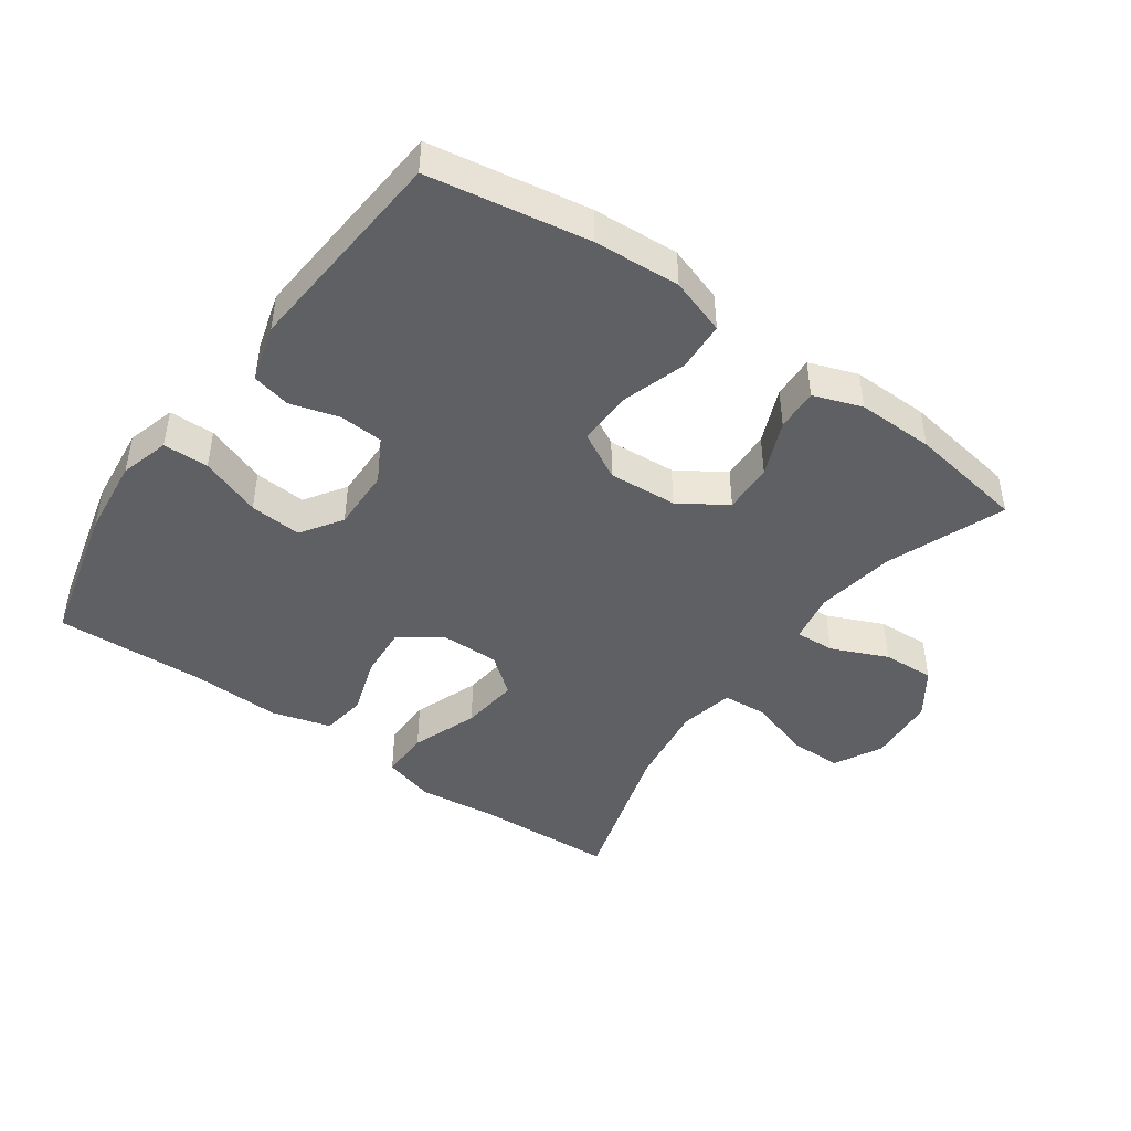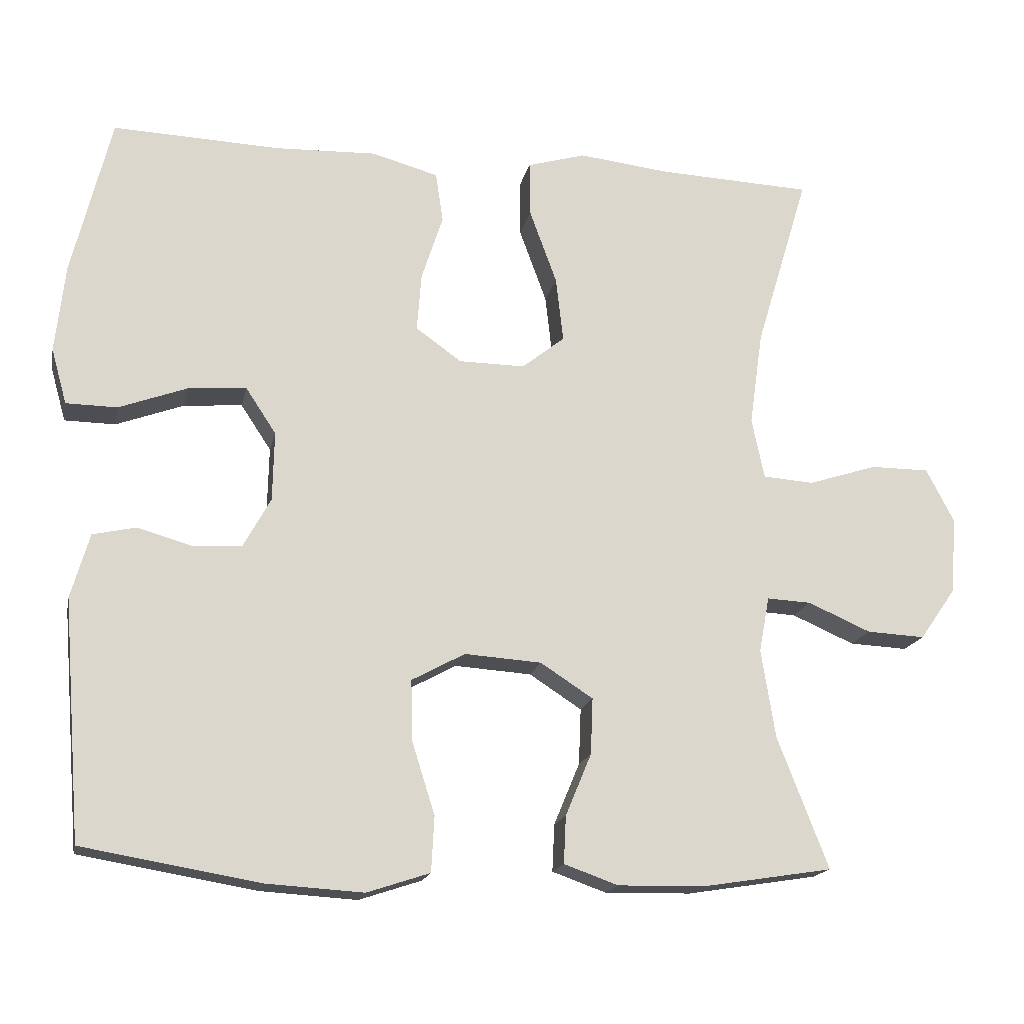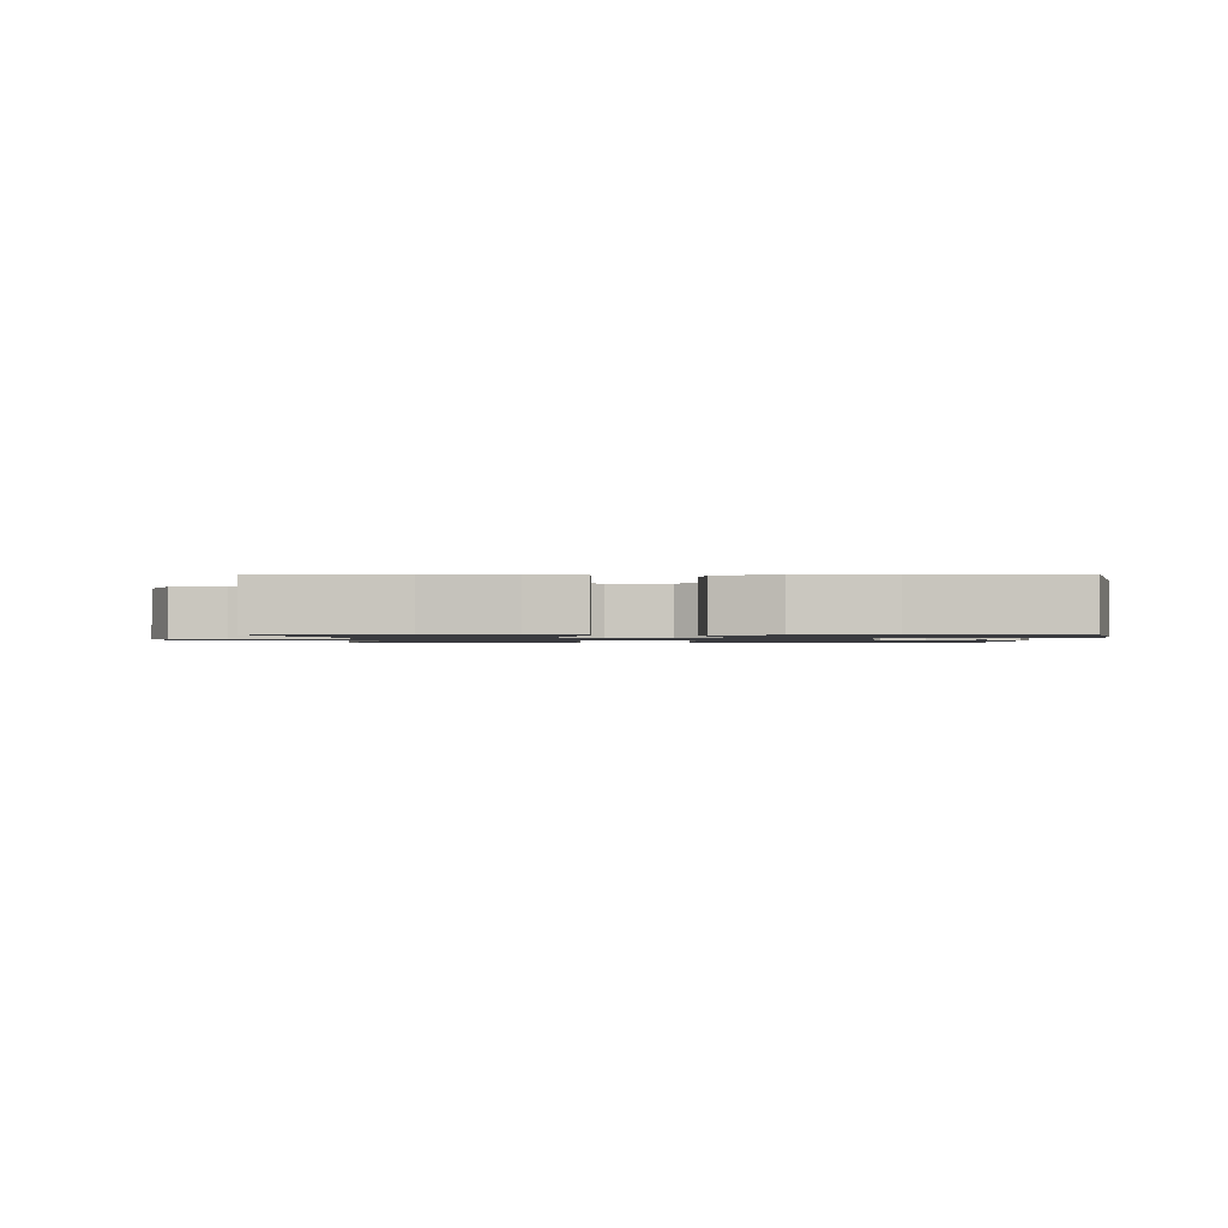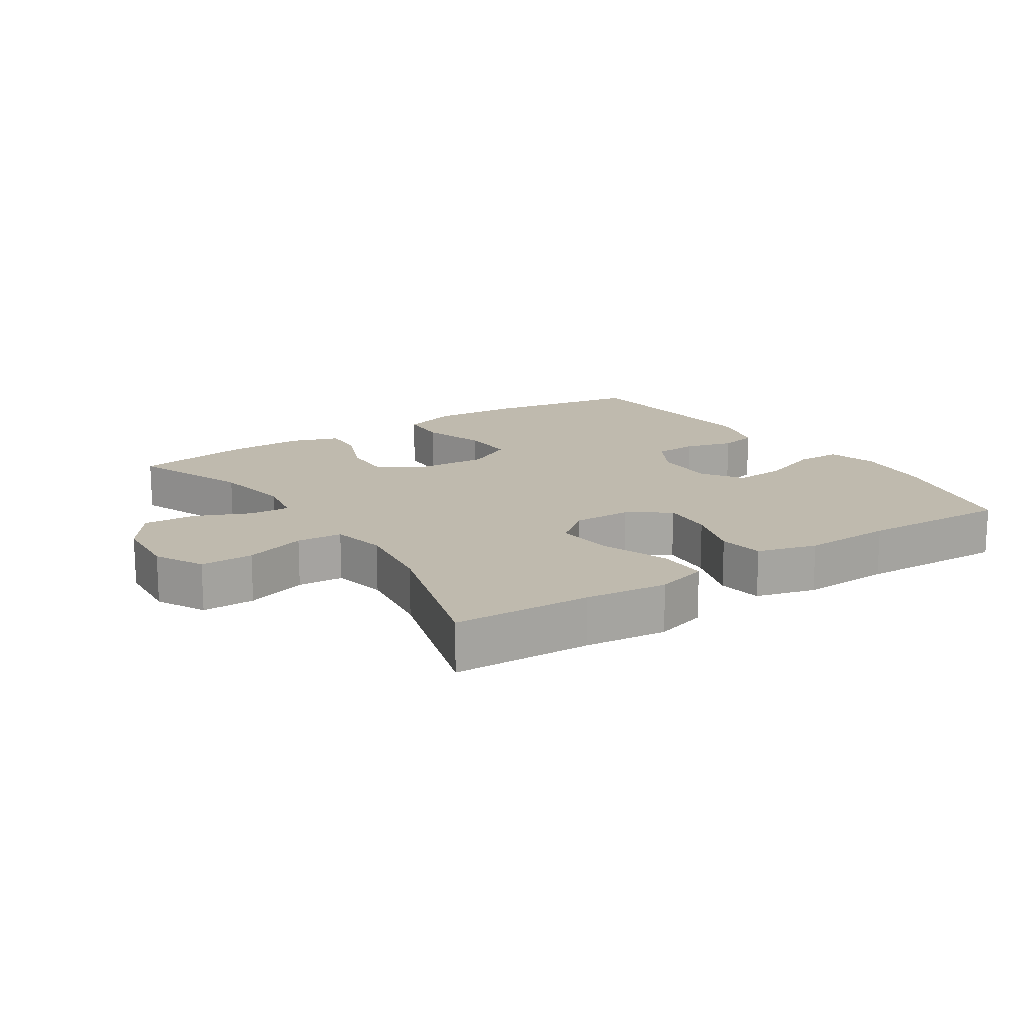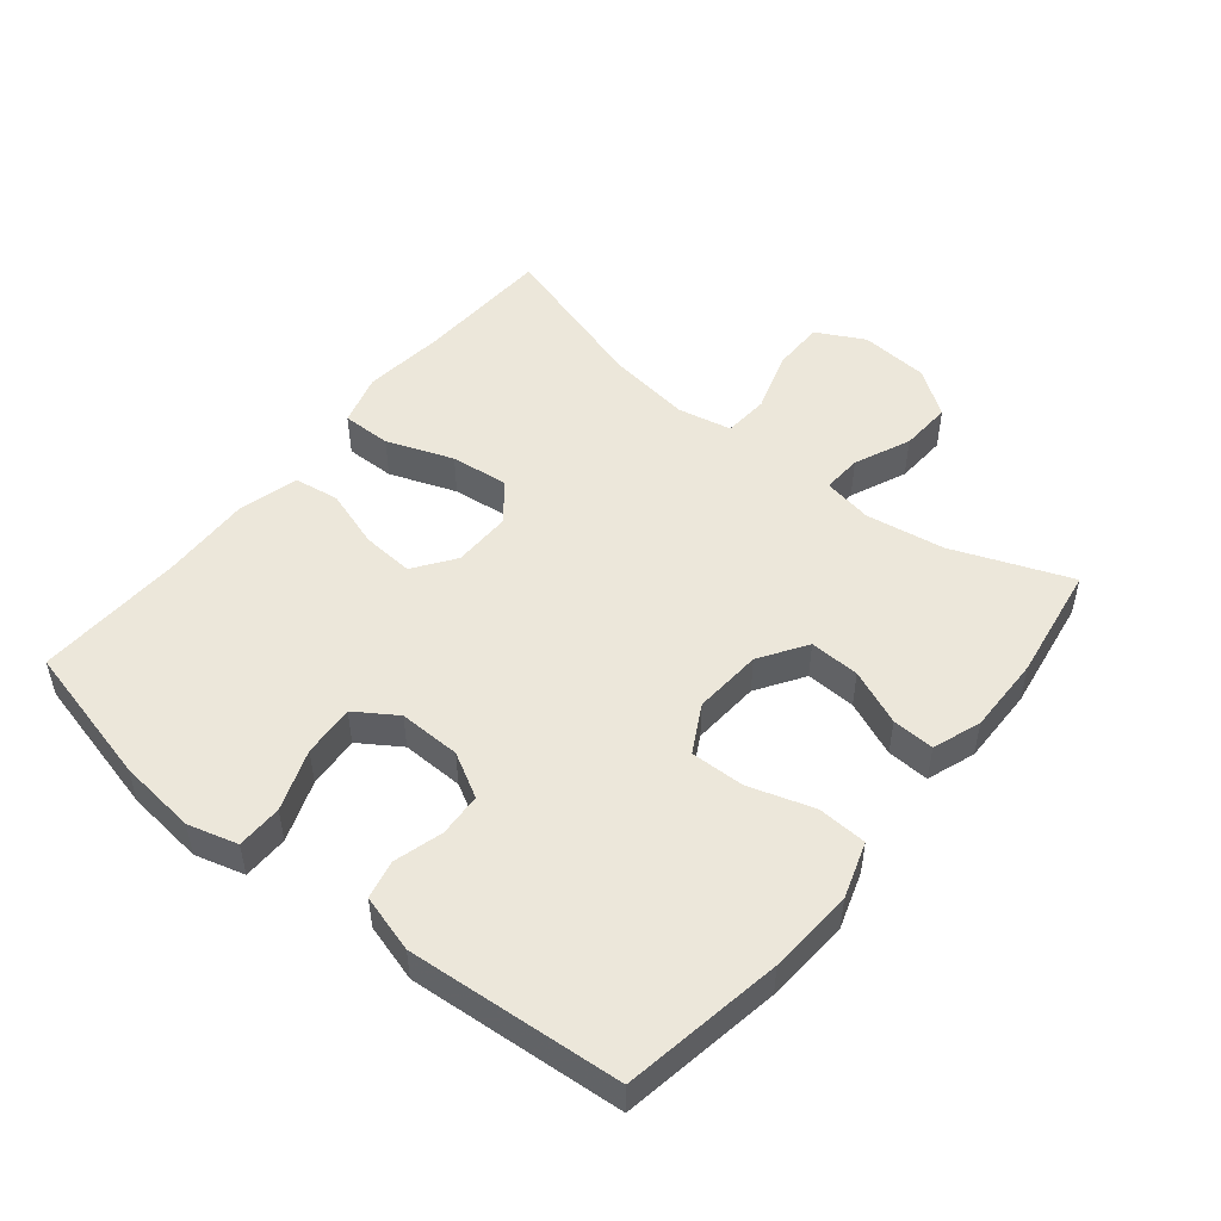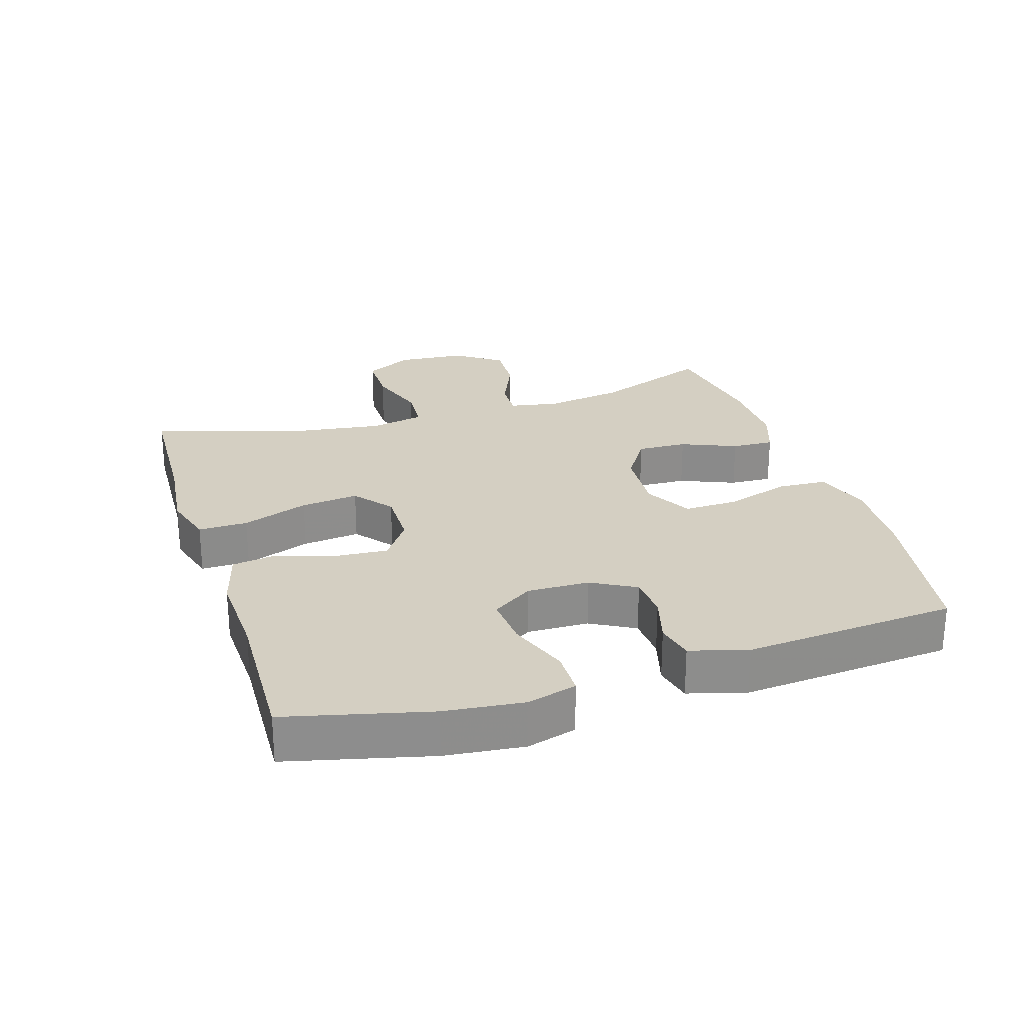
<metadata>
{"format":"obj","ext":"obj","renderer":"f3d","projection":"perspective","resolution":1024,"background":"white","views":[{"elev":-45.0,"azim":144.6,"up":"+Y"},{"elev":-17.2,"azim":168.4,"up":"+Z"},{"elev":-1.2,"azim":1.0,"up":"+Y"},{"elev":15.7,"azim":-33.5,"up":"+Y"},{"elev":50.3,"azim":129.1,"up":"+Y"},{"elev":25.7,"azim":72.5,"up":"+Y"}]}
</metadata>
<code>
v 0.5 0.07 0.5
v 0.553 0.07 0.284
v 0.566 0.07 0.165
v 0.545 0.07 0.09
v 0.476 0.07 0.089
v 0.384 0.07 0.123
v 0.305 0.07 0.129
v 0.264 0.07 0.067
v 0.266 0.07 -0.027
v 0.303 0.07 -0.094
v 0.369 0.07 -0.098
v 0.443 0.07 -0.077
v 0.501 0.07 -0.09
v 0.526 0.07 -0.177
v 0.5 0.07 -0.5
v 0.259 0.07 -0.541
v 0.129 0.07 -0.549
v 0.044 0.07 -0.521
v 0.04 0.07 -0.446
v 0.071 0.07 -0.348
v 0.073 0.07 -0.266
v 0.001 0.07 -0.227
v -0.103 0.07 -0.234
v -0.174 0.07 -0.28
v -0.171 0.07 -0.356
v -0.136 0.07 -0.44
v -0.133 0.07 -0.504
v -0.206 0.07 -0.53
v -0.323 0.07 -0.528
v -0.5 0.07 -0.5
v -0.431 0.07 -0.322
v -0.412 0.07 -0.202
v -0.426 0.07 -0.127
v -0.486 0.07 -0.13
v -0.571 0.07 -0.167
v -0.65 0.07 -0.171
v -0.699 0.07 -0.101
v -0.707 0.07 0.003
v -0.669 0.07 0.076
v -0.589 0.07 0.076
v -0.496 0.07 0.046
v -0.427 0.07 0.051
v -0.41 0.07 0.133
v -0.428 0.07 0.261
v -0.5 0.07 0.5
v -0.292 0.07 0.509
v -0.168 0.07 0.523
v -0.089 0.07 0.5
v -0.09 0.07 0.425
v -0.127 0.07 0.324
v -0.137 0.07 0.236
v -0.079 0.07 0.19
v 0.01 0.07 0.191
v 0.072 0.07 0.235
v 0.066 0.07 0.314
v 0.037 0.07 0.403
v 0.047 0.07 0.471
v 0.137 0.07 0.496
v 0.273 0.07 0.491
v 0.5 0 0.5
v 0.553 0 0.284
v 0.566 0 0.165
v 0.545 0 0.09
v 0.476 0 0.089
v 0.384 0 0.123
v 0.305 0 0.129
v 0.264 0 0.067
v 0.266 0 -0.027
v 0.303 0 -0.094
v 0.369 0 -0.098
v 0.443 0 -0.077
v 0.501 0 -0.09
v 0.526 0 -0.177
v 0.5 0 -0.5
v 0.259 0 -0.541
v 0.129 0 -0.549
v 0.044 0 -0.521
v 0.04 0 -0.446
v 0.071 0 -0.348
v 0.073 0 -0.266
v 0.001 0 -0.227
v -0.103 0 -0.234
v -0.174 0 -0.28
v -0.171 0 -0.356
v -0.136 0 -0.44
v -0.133 0 -0.504
v -0.206 0 -0.53
v -0.323 0 -0.528
v -0.5 0 -0.5
v -0.431 0 -0.322
v -0.412 0 -0.202
v -0.426 0 -0.127
v -0.486 0 -0.13
v -0.571 0 -0.167
v -0.65 0 -0.171
v -0.699 0 -0.101
v -0.707 0 0.003
v -0.669 0 0.076
v -0.589 0 0.076
v -0.496 0 0.046
v -0.427 0 0.051
v -0.41 0 0.133
v -0.428 0 0.261
v -0.5 0 0.5
v -0.292 0 0.509
v -0.168 0 0.523
v -0.089 0 0.5
v -0.09 0 0.425
v -0.127 0 0.324
v -0.137 0 0.236
v -0.079 0 0.19
v 0.01 0 0.191
v 0.072 0 0.235
v 0.066 0 0.314
v 0.037 0 0.403
v 0.047 0 0.471
v 0.137 0 0.496
v 0.273 0 0.491
f 57 58 59
f 56 57 59
f 55 56 59
f 2 3 4
f 1 2 4
f 59 1 4
f 55 59 4
f 54 55 4
f 48 49 50
f 47 48 50
f 46 47 50
f 46 50 51
f 45 46 51
f 44 45 51
f 43 44 51 52
f 39 40 41
f 38 39 41
f 37 38 41
f 36 37 41
f 35 36 41
f 34 35 41
f 33 34 41 42
f 43 52 53
f 42 43 53
f 33 42 53
f 32 33 53
f 29 30 31
f 28 29 31
f 27 28 31
f 26 27 31
f 25 26 31
f 18 19 20
f 17 18 20
f 16 17 20
f 15 16 20
f 14 15 20
f 13 14 20
f 12 13 20
f 11 12 20
f 10 11 20 21
f 9 10 21 22
f 4 5 6
f 54 4 6
f 54 6 7
f 53 54 7 8
f 9 22 23
f 8 9 23
f 53 8 23
f 32 53 23
f 24 25 31 32
f 23 24 32
f 118 117 116
f 118 116 115
f 118 115 114
f 63 62 61
f 63 61 60
f 63 60 118
f 63 118 114
f 63 114 113
f 109 108 107
f 109 107 106
f 109 106 105
f 110 109 105
f 110 105 104
f 110 104 103
f 111 110 103 102
f 100 99 98
f 100 98 97
f 100 97 96
f 100 96 95
f 100 95 94
f 100 94 93
f 101 100 93 92
f 112 111 102
f 112 102 101
f 112 101 92
f 112 92 91
f 90 89 88
f 90 88 87
f 90 87 86
f 90 86 85
f 90 85 84
f 79 78 77
f 79 77 76
f 79 76 75
f 79 75 74
f 79 74 73
f 79 73 72
f 79 72 71
f 79 71 70
f 80 79 70 69
f 81 80 69 68
f 65 64 63
f 65 63 113
f 66 65 113
f 67 66 113 112
f 82 81 68
f 82 68 67
f 82 67 112
f 82 112 91
f 91 90 84 83
f 91 83 82
f 1 60 61 2
f 2 61 62 3
f 3 62 63 4
f 4 63 64 5
f 5 64 65 6
f 6 65 66 7
f 7 66 67 8
f 8 67 68 9
f 9 68 69 10
f 10 69 70 11
f 11 70 71 12
f 12 71 72 13
f 13 72 73 14
f 14 73 74 15
f 15 74 75 16
f 16 75 76 17
f 17 76 77 18
f 18 77 78 19
f 19 78 79 20
f 20 79 80 21
f 21 80 81 22
f 22 81 82 23
f 23 82 83 24
f 24 83 84 25
f 25 84 85 26
f 26 85 86 27
f 27 86 87 28
f 28 87 88 29
f 29 88 89 30
f 30 89 90 31
f 31 90 91 32
f 32 91 92 33
f 33 92 93 34
f 34 93 94 35
f 35 94 95 36
f 36 95 96 37
f 37 96 97 38
f 38 97 98 39
f 39 98 99 40
f 40 99 100 41
f 41 100 101 42
f 42 101 102 43
f 43 102 103 44
f 44 103 104 45
f 45 104 105 46
f 46 105 106 47
f 47 106 107 48
f 48 107 108 49
f 49 108 109 50
f 50 109 110 51
f 51 110 111 52
f 52 111 112 53
f 53 112 113 54
f 54 113 114 55
f 55 114 115 56
f 56 115 116 57
f 57 116 117 58
f 58 117 118 59
f 59 118 60 1

</code>
